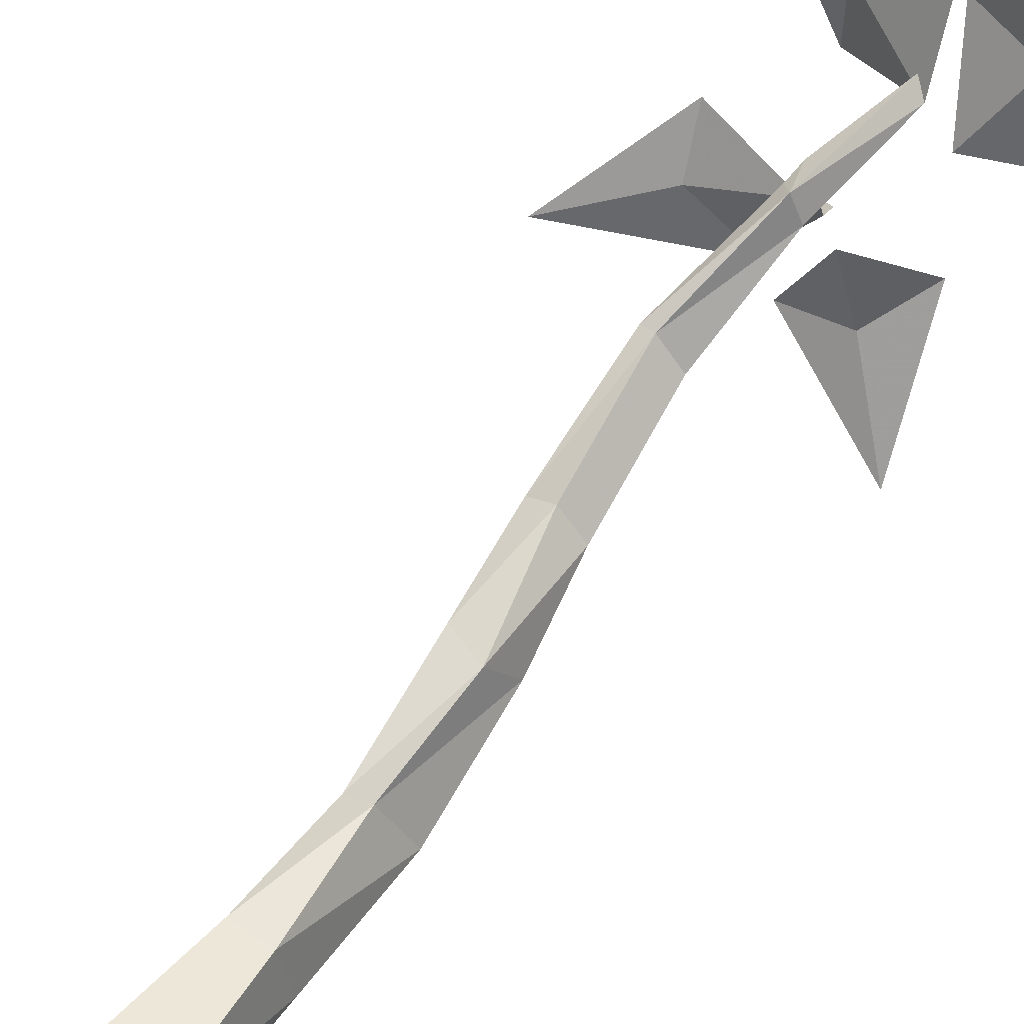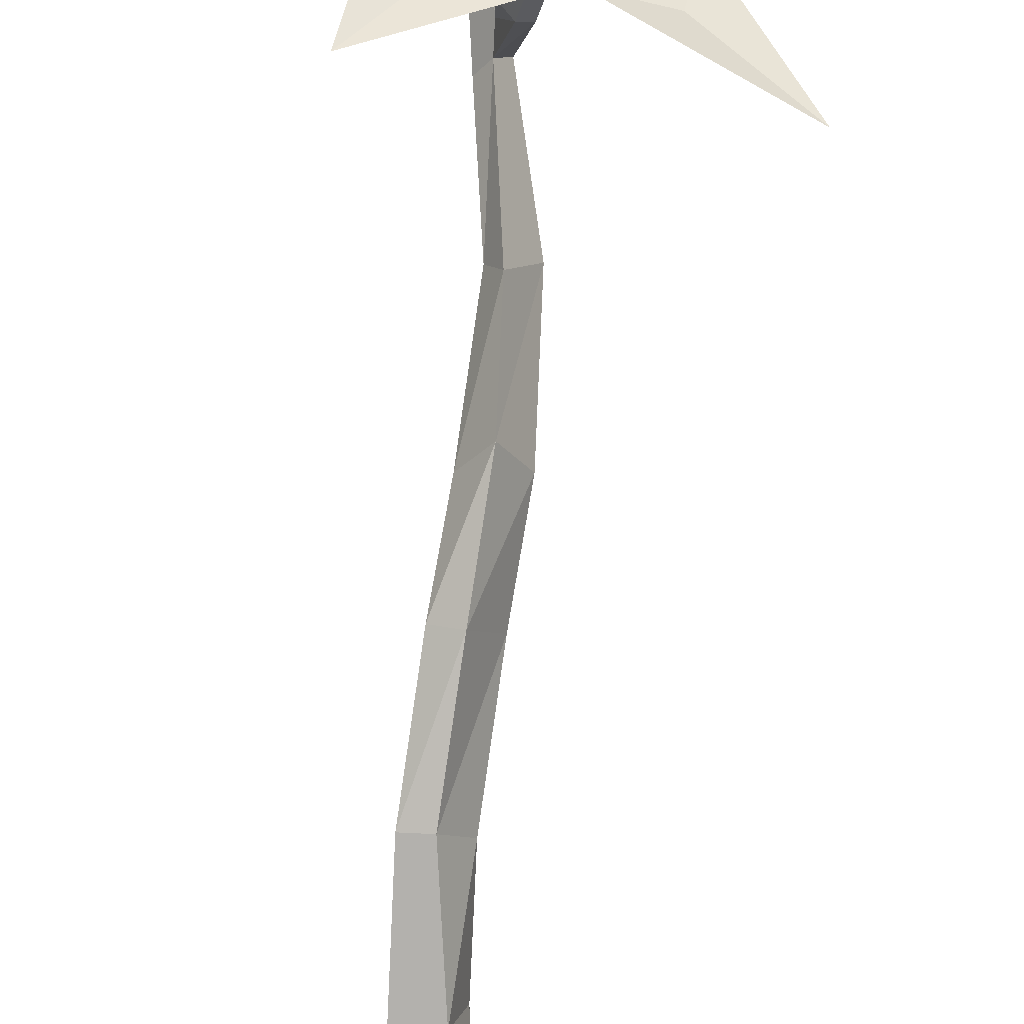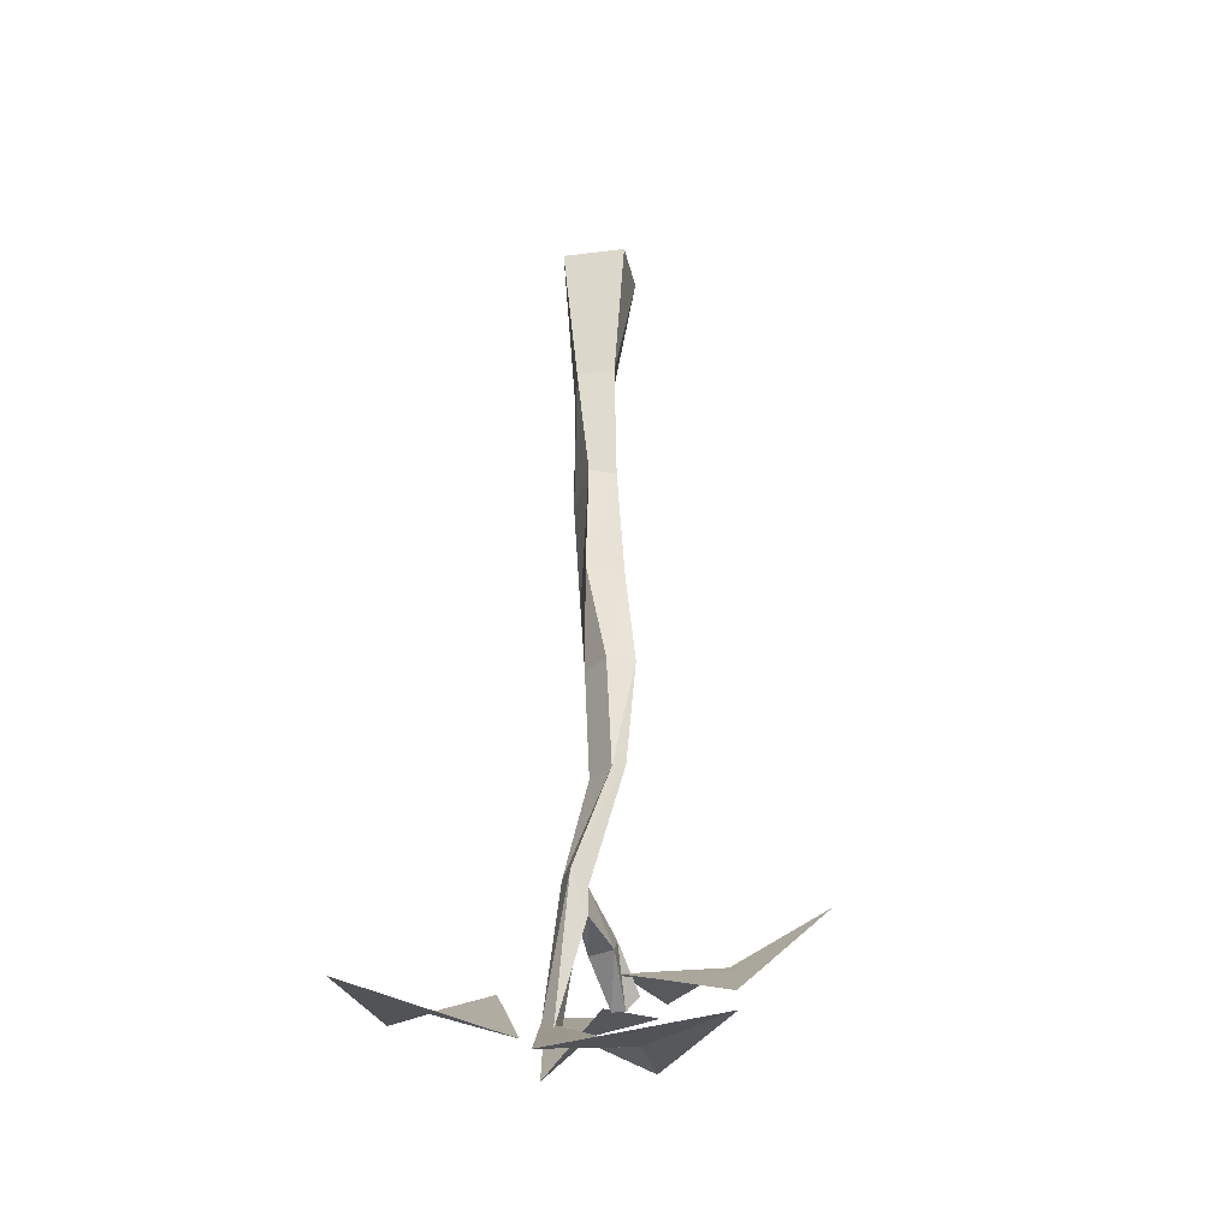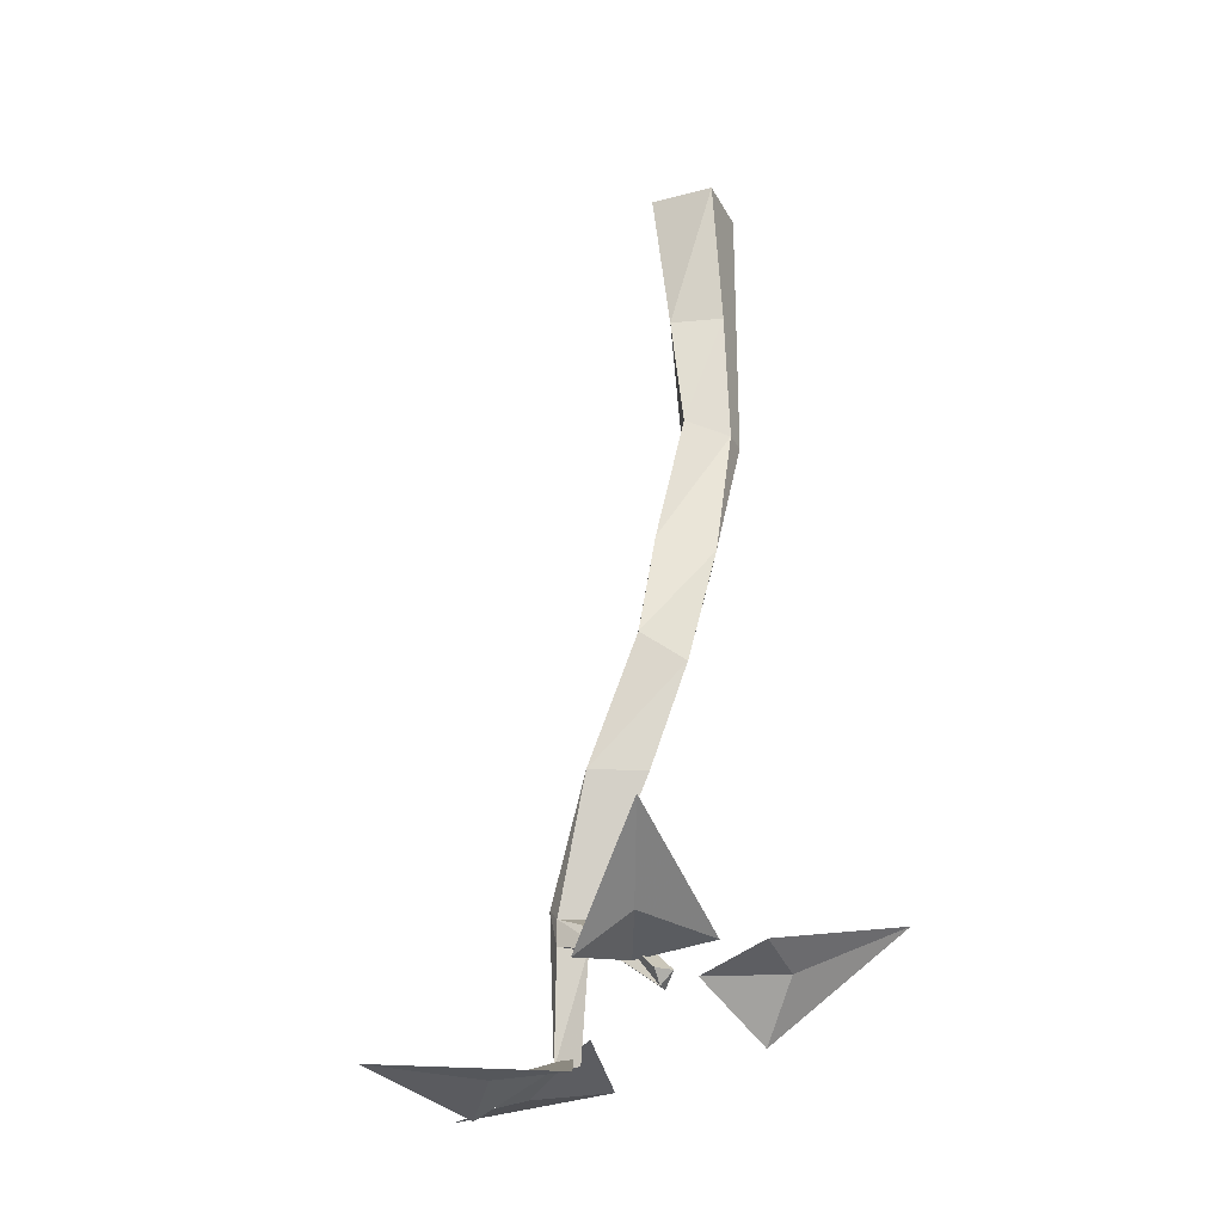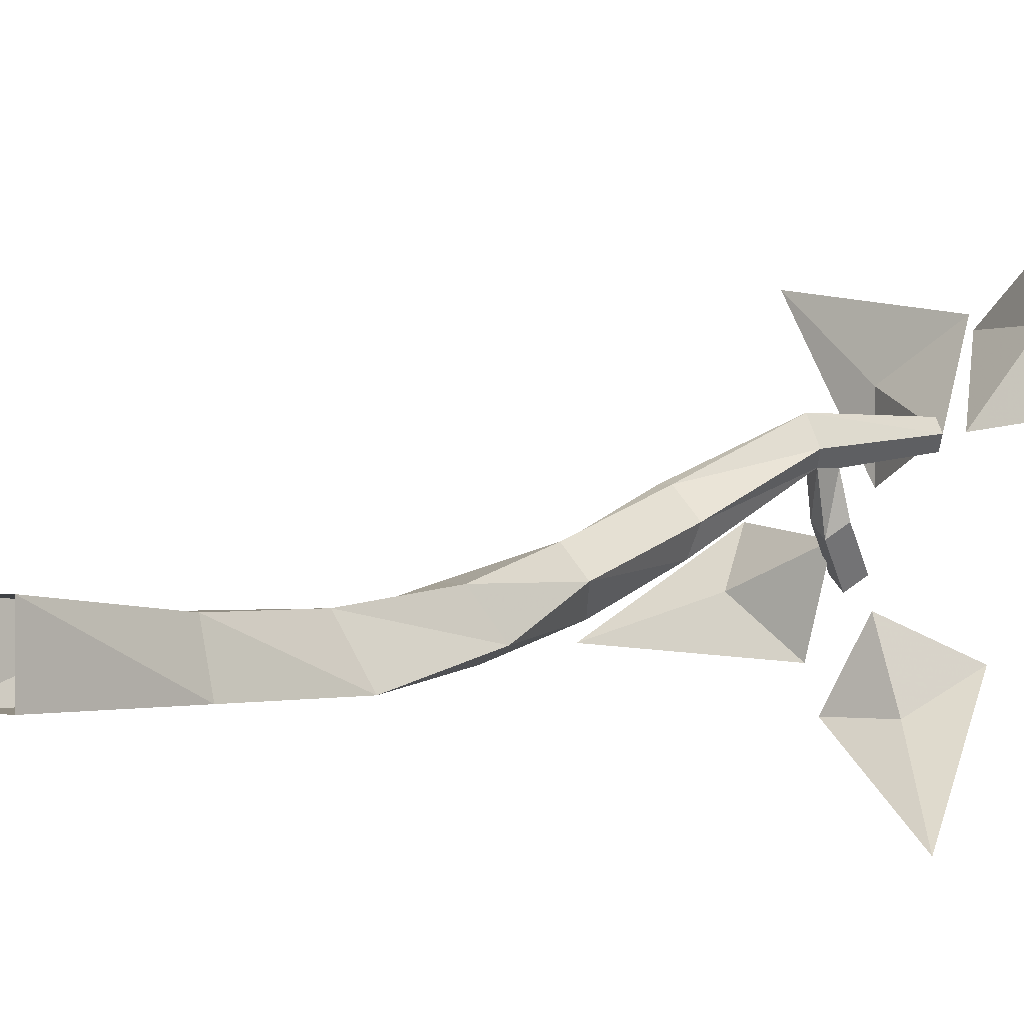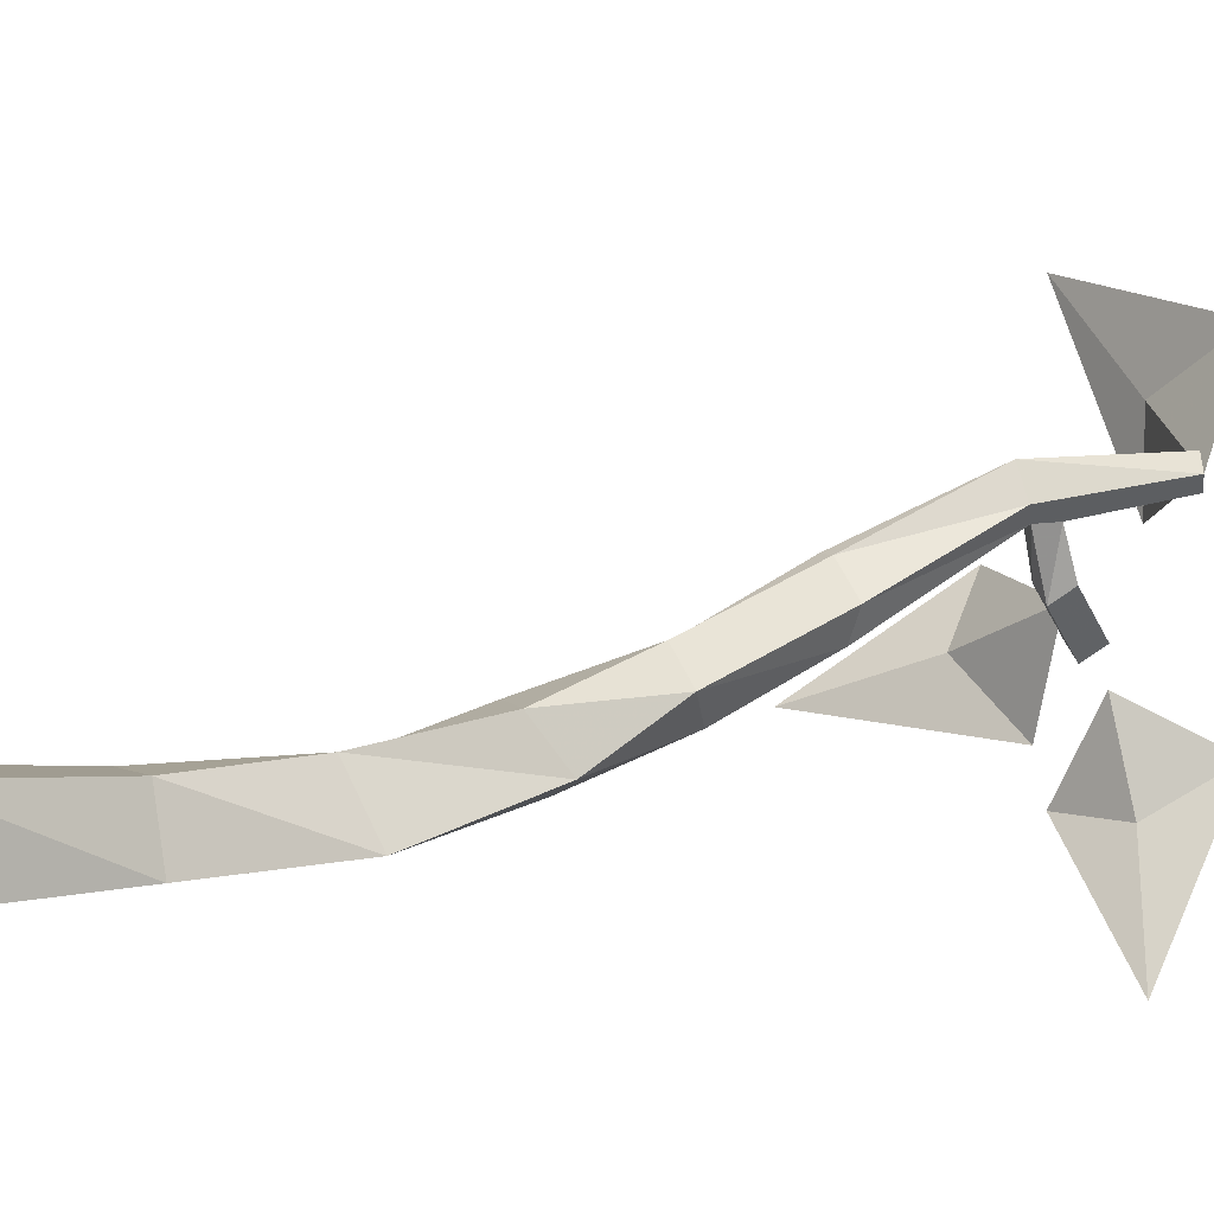
<metadata>
{"format":"obj","ext":"obj","renderer":"f3d","projection":"perspective","resolution":1024,"background":"white","views":[{"elev":56.9,"azim":-143.6,"up":"+Z"},{"elev":-79.2,"azim":-2.7,"up":"+Z"},{"elev":-28.1,"azim":10.9,"up":"+Y"},{"elev":-26.4,"azim":112.5,"up":"+Y"},{"elev":-0.2,"azim":-137.0,"up":"+Z"},{"elev":6.3,"azim":-126.5,"up":"+Z"}]}
</metadata>
<code>
v 0.01562 -0.1562 -0.01562
v 0 -0.1641 -0.03906
v 0.007812 -0.08594 -0.03906
v 0.01562 -0.08594 -0.007812
v 0 -0.1562 -0.007812
v 0 -0.2266 0
v 0.02344 -0.2344 0
v 0.007812 -0.2422 -0.03125
v -0.01562 -0.1641 -0.03906
v -0.01562 -0.08594 -0.03906
v -0.01562 0 -0.03906
v 0.02344 0 -0.03906
v 0.02344 0 0
v -0.007812 -0.08594 -0.007812
v -0.007812 -0.2422 -0.02344
v 0 -0.2969 0
v 0.01562 -0.2969 0.01562
v 0.03125 -0.2969 0.007812
v 0.01562 -0.3125 -0.01562
v -0.01562 0 0
v 0.01562 -0.4688 0.0625
v 0.01562 -0.4531 0.0625
v 0.007812 -0.4453 0.07031
v 0 -0.5312 0.07031
v 0.007812 -0.4688 0.04688
v 0.007812 -0.4766 0.02344
v 0.02344 -0.4766 0.03125
v 0.02344 -0.4688 0.02344
v 0.007812 -0.4531 0.04688
v 0.01562 -0.375 0.007812
v 0.03125 -0.375 0.03906
v 0.02344 -0.375 0.03906
v 0 -0.4453 0.05469
v -0.007812 -0.5234 0.0625
v 0 -0.5312 0.05469
v 0.01562 -0.4688 0.01562
v 0.01562 -0.5 0
v 0.02344 -0.5 0
v 0.03125 -0.4922 0
v 0.02344 -0.4922 -0.007812
v 0.007812 -0.375 0.02344
v -0.03125 -0.5234 -0.03906
v -0.04688 -0.4609 -0.1172
v -0.007812 -0.4922 -0.0625
v 0.007812 -0.4922 -0.01562
v 0.03125 -0.4844 -0.0625
v 0.03906 -0.4844 -0.03906
v 0.1328 -0.4375 -0.03125
v 0.07812 -0.4766 -0.007812
v 0.02344 -0.4844 0.01562
v 0.08594 -0.5 0.02344
v -0.05469 -0.5312 0.1094
v -0.03125 -0.5078 0.0625
v -0.007812 -0.5469 0.1094
v -0.08594 -0.5312 0.1719
v -0.08594 -0.5234 0.07031
v 0.04688 -0.5469 0.08594
v 0.04688 -0.5469 0.03906
v 0.1016 -0.5469 0.1328
v 0 -0.5547 0.1172
v 0.01562 -0.1562 -0.01562
v 0.01562 -0.1562 -0.01562
v 0.01562 -0.1562 -0.01562
v 0.01562 -0.1562 -0.01562
v 0.01562 -0.1562 -0.01562
v 0.01562 -0.1562 -0.01562
v 0.01562 -0.1562 -0.01562
v 0.01562 -0.1562 -0.01562
v 0.01562 -0.1562 -0.01562
v 0.01562 -0.1562 -0.01562
v 0.01562 -0.1562 -0.01562
v 0.01562 -0.1562 -0.01562
v 0.01562 -0.1562 -0.01562
f 1 2 3
f 1 3 4
f 1 4 5
f 1 5 6
f 1 6 7
f 1 7 2
f 2 7 8
f 2 8 9
f 2 9 10
f 2 10 3
f 3 10 11
f 3 11 12
f 3 12 4
f 4 12 13
f 4 13 14
f 4 14 5
f 5 14 9
f 5 9 15
f 5 15 6
f 6 15 16
f 6 16 17
f 6 17 7
f 7 17 18
f 7 18 8
f 8 18 19
f 8 19 15
f 8 15 9
f 9 14 10
f 10 14 20
f 10 20 11
f 21 22 23
f 21 23 24
f 21 24 25
f 21 25 26
f 21 26 27
f 21 27 22
f 22 27 28
f 22 28 29
f 22 29 30
f 22 30 31
f 22 31 23
f 23 31 32
f 23 32 33
f 23 33 34
f 23 34 24
f 24 34 35
f 24 35 25
f 25 35 33
f 25 33 29
f 25 29 36
f 25 36 26
f 26 36 37
f 26 37 27
f 27 37 38
f 27 38 28
f 28 38 39
f 28 39 36
f 28 36 29
f 38 37 40
f 38 40 39
f 39 40 36
f 36 40 37
f 31 30 19
f 31 19 18
f 31 18 32
f 32 18 17
f 32 17 41
f 32 41 33
f 33 41 29
f 29 41 30
f 30 41 16
f 30 16 19
f 19 16 15
f 41 17 16
f 14 13 20
f 35 34 33
f 24 24 21
f 24 24 35
f 42 43 44
f 42 44 45
f 47 48 49
f 47 49 50
f 52 53 54
f 52 54 55
f 57 34 58
f 57 58 59
f 45 44 46
f 46 44 43
f 50 49 51
f 51 49 48
f 52 55 56
f 52 56 53
f 57 59 60
f 57 60 34

</code>
